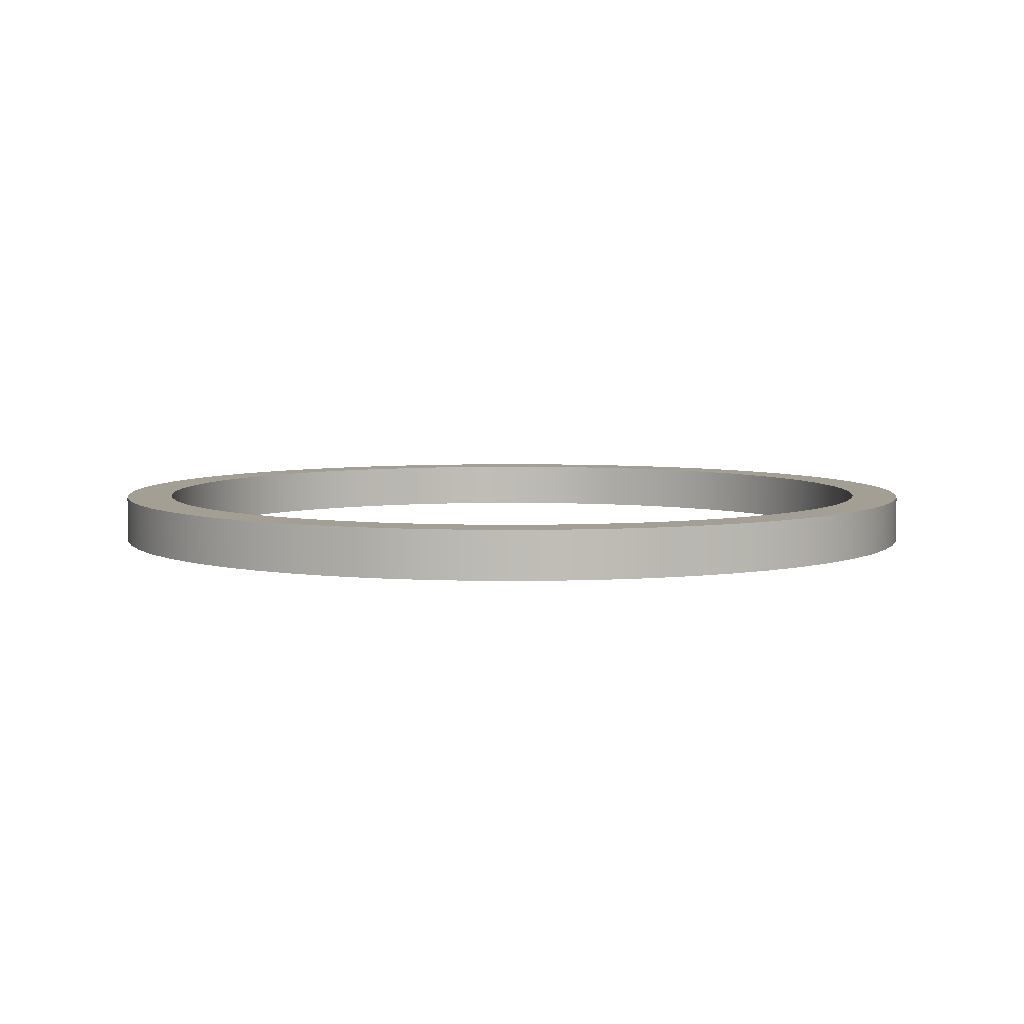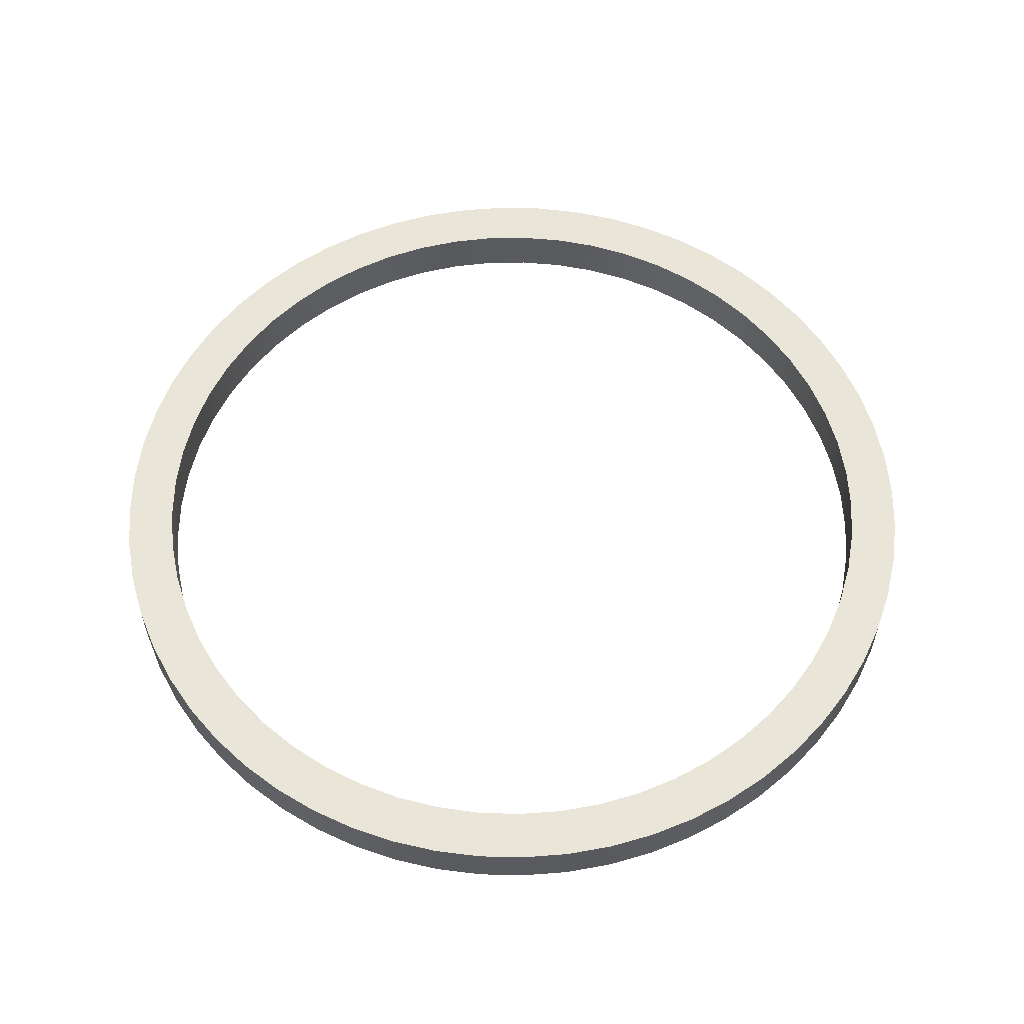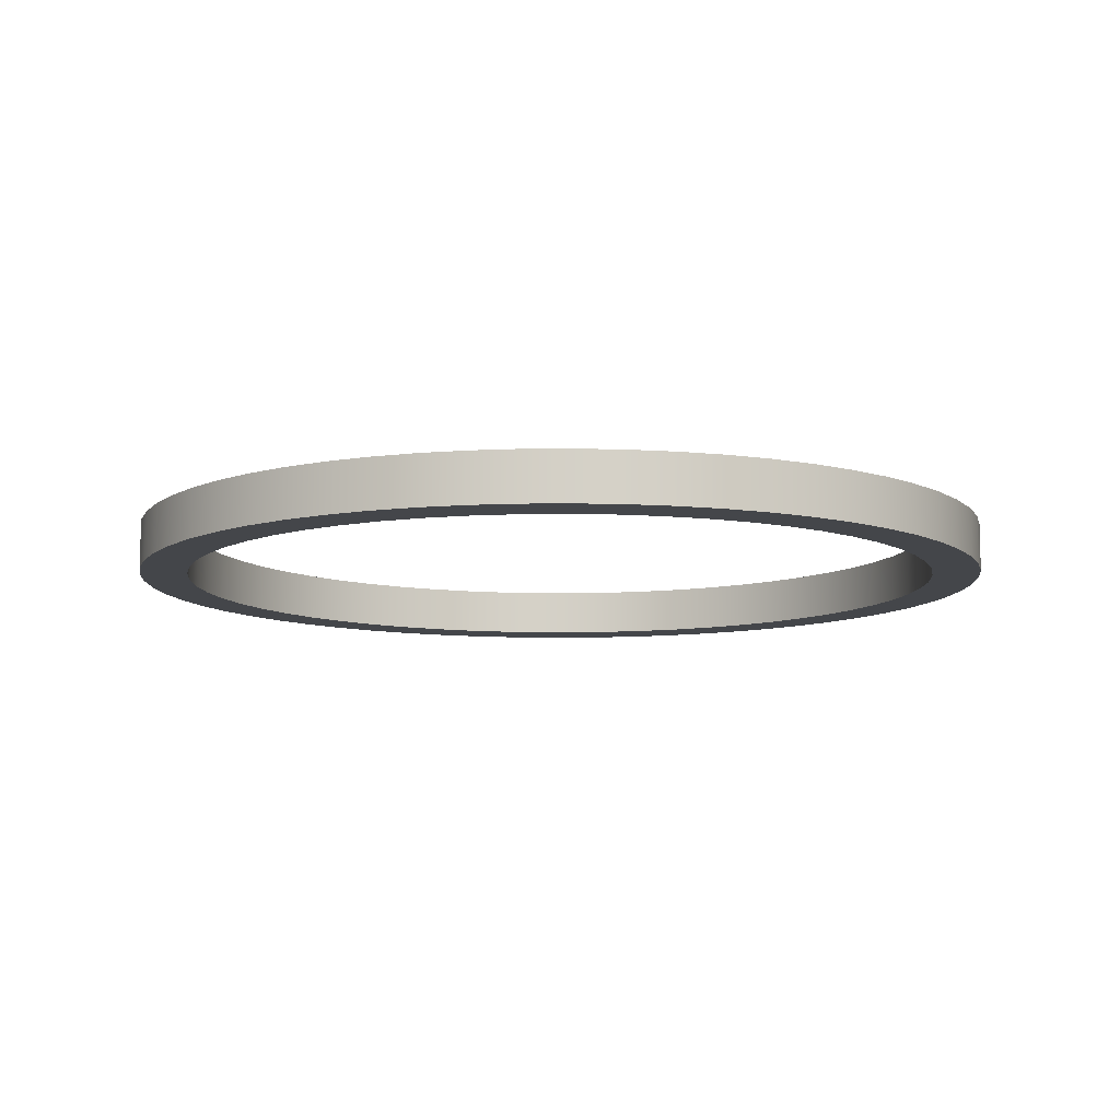
<metadata>
{"format":"obj","ext":"obj","renderer":"f3d","projection":"perspective","resolution":1024,"background":"white","views":[{"elev":5.4,"azim":-96.0,"up":"+Y"},{"elev":57.9,"azim":16.4,"up":"+Y"},{"elev":-9.6,"azim":136.6,"up":"+Y"}]}
</metadata>
<code>
v -1.6 0 1.959e-16
v -1.59 0 0.176
v -1.561 0 0.3499
v -1.513 0 0.5195
v -1.447 0 0.6828
v -1.363 0 0.8379
v -1.263 0 0.9827
v -1.147 0 1.116
v -1.017 0 1.235
v -0.8751 0 1.339
v -0.7225 0 1.428
v -0.561 0 1.498
v -0.3928 0 1.551
v -0.2198 0 1.585
v -0.04409 0 1.599
v 0.1321 0 1.595
v 0.3067 0 1.57
v 0.4776 0 1.527
v 0.6427 0 1.465
v 0.8 0 1.386
v 0.9476 0 1.289
v 1.084 0 1.177
v 1.207 0 1.051
v 1.315 0 0.9117
v 1.407 0 0.7615
v 1.482 0 0.6021
v 1.54 0 0.4354
v 1.578 0 0.2634
v 1.598 0 0.08814
v 1.598 0 -0.08814
v 1.578 0 -0.2634
v 1.54 0 -0.4354
v 1.482 0 -0.6021
v 1.407 0 -0.7615
v 1.315 0 -0.9117
v 1.207 0 -1.051
v 1.084 0 -1.177
v 0.9476 0 -1.289
v 0.8 0 -1.386
v 0.6427 0 -1.465
v 0.4776 0 -1.527
v 0.3067 0 -1.57
v 0.1321 0 -1.595
v -0.04409 0 -1.599
v -0.2198 0 -1.585
v -0.3928 0 -1.551
v -0.561 0 -1.498
v -0.7225 0 -1.428
v -0.8751 0 -1.339
v -1.017 0 -1.235
v -1.147 0 -1.116
v -1.263 0 -0.9827
v -1.363 0 -0.8379
v -1.447 0 -0.6828
v -1.513 0 -0.5195
v -1.561 0 -0.3499
v -1.59 0 -0.176
v -1.8 0 2.204e-16
v -1.79 0 -0.1882
v -1.761 0 -0.3742
v -1.712 0 -0.5562
v -1.644 0 -0.7321
v -1.559 0 -0.9
v -1.456 0 -1.058
v -1.338 0 -1.204
v -1.204 0 -1.338
v -1.058 0 -1.456
v -0.9 0 -1.559
v -0.7321 0 -1.644
v -0.5562 0 -1.712
v -0.3742 0 -1.761
v -0.1882 0 -1.79
v 1.102e-16 0 -1.8
v 0.1882 0 -1.79
v 0.3742 0 -1.761
v 0.5562 0 -1.712
v 0.7321 0 -1.644
v 0.9 0 -1.559
v 1.058 0 -1.456
v 1.204 0 -1.338
v 1.338 0 -1.204
v 1.456 0 -1.058
v 1.559 0 -0.9
v 1.644 0 -0.7321
v 1.712 0 -0.5562
v 1.761 0 -0.3742
v 1.79 0 -0.1882
v 1.8 0 0
v 1.79 0 0.1882
v 1.761 0 0.3742
v 1.712 0 0.5562
v 1.644 0 0.7321
v 1.559 0 0.9
v 1.456 0 1.058
v 1.338 0 1.204
v 1.204 0 1.338
v 1.058 0 1.456
v 0.9 0 1.559
v 0.7321 0 1.644
v 0.5562 0 1.712
v 0.3742 0 1.761
v 0.1882 0 1.79
v 1.102e-16 0 1.8
v -0.1882 0 1.79
v -0.3742 0 1.761
v -0.5562 0 1.712
v -0.7321 0 1.644
v -0.9 0 1.559
v -1.058 0 1.456
v -1.204 0 1.338
v -1.338 0 1.204
v -1.456 0 1.058
v -1.559 0 0.9
v -1.644 0 0.7321
v -1.712 0 0.5562
v -1.761 0 0.3742
v -1.79 0 0.1882
v -1.6 0.2 1.959e-16
v -1.59 0.2 -0.176
v -1.561 0.2 -0.3499
v -1.513 0.2 -0.5195
v -1.447 0.2 -0.6828
v -1.363 0.2 -0.8379
v -1.263 0.2 -0.9827
v -1.147 0.2 -1.116
v -1.017 0.2 -1.235
v -0.8751 0.2 -1.339
v -0.7225 0.2 -1.428
v -0.561 0.2 -1.498
v -0.3928 0.2 -1.551
v -0.2198 0.2 -1.585
v -0.04409 0.2 -1.599
v 0.1321 0.2 -1.595
v 0.3067 0.2 -1.57
v 0.4776 0.2 -1.527
v 0.6427 0.2 -1.465
v 0.8 0.2 -1.386
v 0.9476 0.2 -1.289
v 1.084 0.2 -1.177
v 1.207 0.2 -1.051
v 1.315 0.2 -0.9117
v 1.407 0.2 -0.7615
v 1.482 0.2 -0.6021
v 1.54 0.2 -0.4354
v 1.578 0.2 -0.2634
v 1.598 0.2 -0.08814
v 1.598 0.2 0.08814
v 1.578 0.2 0.2634
v 1.54 0.2 0.4354
v 1.482 0.2 0.6021
v 1.407 0.2 0.7615
v 1.315 0.2 0.9117
v 1.207 0.2 1.051
v 1.084 0.2 1.177
v 0.9476 0.2 1.289
v 0.8 0.2 1.386
v 0.6427 0.2 1.465
v 0.4776 0.2 1.527
v 0.3067 0.2 1.57
v 0.1321 0.2 1.595
v -0.04409 0.2 1.599
v -0.2198 0.2 1.585
v -0.3928 0.2 1.551
v -0.561 0.2 1.498
v -0.7225 0.2 1.428
v -0.8751 0.2 1.339
v -1.017 0.2 1.235
v -1.147 0.2 1.116
v -1.263 0.2 0.9827
v -1.363 0.2 0.8379
v -1.447 0.2 0.6828
v -1.513 0.2 0.5195
v -1.561 0.2 0.3499
v -1.59 0.2 0.176
v -1.8 0.2 2.204e-16
v -1.79 0.2 0.1882
v -1.761 0.2 0.3742
v -1.712 0.2 0.5562
v -1.644 0.2 0.7321
v -1.559 0.2 0.9
v -1.456 0.2 1.058
v -1.338 0.2 1.204
v -1.204 0.2 1.338
v -1.058 0.2 1.456
v -0.9 0.2 1.559
v -0.7321 0.2 1.644
v -0.5562 0.2 1.712
v -0.3742 0.2 1.761
v -0.1882 0.2 1.79
v 1.102e-16 0.2 1.8
v 0.1882 0.2 1.79
v 0.3742 0.2 1.761
v 0.5562 0.2 1.712
v 0.7321 0.2 1.644
v 0.9 0.2 1.559
v 1.058 0.2 1.456
v 1.204 0.2 1.338
v 1.338 0.2 1.204
v 1.456 0.2 1.058
v 1.559 0.2 0.9
v 1.644 0.2 0.7321
v 1.712 0.2 0.5562
v 1.761 0.2 0.3742
v 1.79 0.2 0.1882
v 1.8 0.2 0
v 1.79 0.2 -0.1882
v 1.761 0.2 -0.3742
v 1.712 0.2 -0.5562
v 1.644 0.2 -0.7321
v 1.559 0.2 -0.9
v 1.456 0.2 -1.058
v 1.338 0.2 -1.204
v 1.204 0.2 -1.338
v 1.058 0.2 -1.456
v 0.9 0.2 -1.559
v 0.7321 0.2 -1.644
v 0.5562 0.2 -1.712
v 0.3742 0.2 -1.761
v 0.1882 0.2 -1.79
v 1.102e-16 0.2 -1.8
v -0.1882 0.2 -1.79
v -0.3742 0.2 -1.761
v -0.5562 0.2 -1.712
v -0.7321 0.2 -1.644
v -0.9 0.2 -1.559
v -1.058 0.2 -1.456
v -1.204 0.2 -1.338
v -1.338 0.2 -1.204
v -1.456 0.2 -1.058
v -1.559 0.2 -0.9
v -1.644 0.2 -0.7321
v -1.712 0.2 -0.5562
v -1.761 0.2 -0.3742
v -1.79 0.2 -0.1882
v -1.6 0.2 1.959e-16
v -1.59 0.2 0.176
v -1.561 0.2 0.3499
v -1.513 0.2 0.5195
v -1.447 0.2 0.6828
v -1.363 0.2 0.8379
v -1.263 0.2 0.9827
v -1.147 0.2 1.116
v -1.017 0.2 1.235
v -0.8751 0.2 1.339
v -0.7225 0.2 1.428
v -0.561 0.2 1.498
v -0.3928 0.2 1.551
v -0.2198 0.2 1.585
v -0.04409 0.2 1.599
v 0.1321 0.2 1.595
v 0.3067 0.2 1.57
v 0.4776 0.2 1.527
v 0.6427 0.2 1.465
v 0.8 0.2 1.386
v 0.9476 0.2 1.289
v 1.084 0.2 1.177
v 1.207 0.2 1.051
v 1.315 0.2 0.9117
v 1.407 0.2 0.7615
v 1.482 0.2 0.6021
v 1.54 0.2 0.4354
v 1.578 0.2 0.2634
v 1.598 0.2 0.08814
v 1.598 0.2 -0.08814
v 1.578 0.2 -0.2634
v 1.54 0.2 -0.4354
v 1.482 0.2 -0.6021
v 1.407 0.2 -0.7615
v 1.315 0.2 -0.9117
v 1.207 0.2 -1.051
v 1.084 0.2 -1.177
v 0.9476 0.2 -1.289
v 0.8 0.2 -1.386
v 0.6427 0.2 -1.465
v 0.4776 0.2 -1.527
v 0.3067 0.2 -1.57
v 0.1321 0.2 -1.595
v -0.04409 0.2 -1.599
v -0.2198 0.2 -1.585
v -0.3928 0.2 -1.551
v -0.561 0.2 -1.498
v -0.7225 0.2 -1.428
v -0.8751 0.2 -1.339
v -1.017 0.2 -1.235
v -1.147 0.2 -1.116
v -1.263 0.2 -0.9827
v -1.363 0.2 -0.8379
v -1.447 0.2 -0.6828
v -1.513 0.2 -0.5195
v -1.561 0.2 -0.3499
v -1.59 0.2 -0.176
v -1.6 0 1.959e-16
v -1.59 0 -0.176
v -1.561 0 -0.3499
v -1.513 0 -0.5195
v -1.447 0 -0.6828
v -1.363 0 -0.8379
v -1.263 0 -0.9827
v -1.147 0 -1.116
v -1.017 0 -1.235
v -0.8751 0 -1.339
v -0.7225 0 -1.428
v -0.561 0 -1.498
v -0.3928 0 -1.551
v -0.2198 0 -1.585
v -0.04409 0 -1.599
v 0.1321 0 -1.595
v 0.3067 0 -1.57
v 0.4776 0 -1.527
v 0.6427 0 -1.465
v 0.8 0 -1.386
v 0.9476 0 -1.289
v 1.084 0 -1.177
v 1.207 0 -1.051
v 1.315 0 -0.9117
v 1.407 0 -0.7615
v 1.482 0 -0.6021
v 1.54 0 -0.4354
v 1.578 0 -0.2634
v 1.598 0 -0.08814
v 1.598 0 0.08814
v 1.578 0 0.2634
v 1.54 0 0.4354
v 1.482 0 0.6021
v 1.407 0 0.7615
v 1.315 0 0.9117
v 1.207 0 1.051
v 1.084 0 1.177
v 0.9476 0 1.289
v 0.8 0 1.386
v 0.6427 0 1.465
v 0.4776 0 1.527
v 0.3067 0 1.57
v 0.1321 0 1.595
v -0.04409 0 1.599
v -0.2198 0 1.585
v -0.3928 0 1.551
v -0.561 0 1.498
v -0.7225 0 1.428
v -0.8751 0 1.339
v -1.017 0 1.235
v -1.147 0 1.116
v -1.263 0 0.9827
v -1.363 0 0.8379
v -1.447 0 0.6828
v -1.513 0 0.5195
v -1.561 0 0.3499
v -1.59 0 0.176
v -1.6 0.2 1.959e-16
v -1.6 0 1.959e-16
v -1.8 0.2 2.204e-16
v -1.79 0.2 -0.1882
v -1.761 0.2 -0.3742
v -1.712 0.2 -0.5562
v -1.644 0.2 -0.7321
v -1.559 0.2 -0.9
v -1.456 0.2 -1.058
v -1.338 0.2 -1.204
v -1.204 0.2 -1.338
v -1.058 0.2 -1.456
v -0.9 0.2 -1.559
v -0.7321 0.2 -1.644
v -0.5562 0.2 -1.712
v -0.3742 0.2 -1.761
v -0.1882 0.2 -1.79
v 1.102e-16 0.2 -1.8
v 0.1882 0.2 -1.79
v 0.3742 0.2 -1.761
v 0.5562 0.2 -1.712
v 0.7321 0.2 -1.644
v 0.9 0.2 -1.559
v 1.058 0.2 -1.456
v 1.204 0.2 -1.338
v 1.338 0.2 -1.204
v 1.456 0.2 -1.058
v 1.559 0.2 -0.9
v 1.644 0.2 -0.7321
v 1.712 0.2 -0.5562
v 1.761 0.2 -0.3742
v 1.79 0.2 -0.1882
v 1.8 0.2 0
v 1.79 0.2 0.1882
v 1.761 0.2 0.3742
v 1.712 0.2 0.5562
v 1.644 0.2 0.7321
v 1.559 0.2 0.9
v 1.456 0.2 1.058
v 1.338 0.2 1.204
v 1.204 0.2 1.338
v 1.058 0.2 1.456
v 0.9 0.2 1.559
v 0.7321 0.2 1.644
v 0.5562 0.2 1.712
v 0.3742 0.2 1.761
v 0.1882 0.2 1.79
v 1.102e-16 0.2 1.8
v -0.1882 0.2 1.79
v -0.3742 0.2 1.761
v -0.5562 0.2 1.712
v -0.7321 0.2 1.644
v -0.9 0.2 1.559
v -1.058 0.2 1.456
v -1.204 0.2 1.338
v -1.338 0.2 1.204
v -1.456 0.2 1.058
v -1.559 0.2 0.9
v -1.644 0.2 0.7321
v -1.712 0.2 0.5562
v -1.761 0.2 0.3742
v -1.79 0.2 0.1882
v -1.8 0 2.204e-16
v -1.79 0 0.1882
v -1.761 0 0.3742
v -1.712 0 0.5562
v -1.644 0 0.7321
v -1.559 0 0.9
v -1.456 0 1.058
v -1.338 0 1.204
v -1.204 0 1.338
v -1.058 0 1.456
v -0.9 0 1.559
v -0.7321 0 1.644
v -0.5562 0 1.712
v -0.3742 0 1.761
v -0.1882 0 1.79
v 1.102e-16 0 1.8
v 0.1882 0 1.79
v 0.3742 0 1.761
v 0.5562 0 1.712
v 0.7321 0 1.644
v 0.9 0 1.559
v 1.058 0 1.456
v 1.204 0 1.338
v 1.338 0 1.204
v 1.456 0 1.058
v 1.559 0 0.9
v 1.644 0 0.7321
v 1.712 0 0.5562
v 1.761 0 0.3742
v 1.79 0 0.1882
v 1.8 0 0
v 1.79 0 -0.1882
v 1.761 0 -0.3742
v 1.712 0 -0.5562
v 1.644 0 -0.7321
v 1.559 0 -0.9
v 1.456 0 -1.058
v 1.338 0 -1.204
v 1.204 0 -1.338
v 1.058 0 -1.456
v 0.9 0 -1.559
v 0.7321 0 -1.644
v 0.5562 0 -1.712
v 0.3742 0 -1.761
v 0.1882 0 -1.79
v 1.102e-16 0 -1.8
v -0.1882 0 -1.79
v -0.3742 0 -1.761
v -0.5562 0 -1.712
v -0.7321 0 -1.644
v -0.9 0 -1.559
v -1.058 0 -1.456
v -1.204 0 -1.338
v -1.338 0 -1.204
v -1.456 0 -1.058
v -1.559 0 -0.9
v -1.644 0 -0.7321
v -1.712 0 -0.5562
v -1.761 0 -0.3742
v -1.79 0 -0.1882
v -1.8 0 2.204e-16
v -1.8 0.2 2.204e-16
f 2 117 1
f 1 117 58
f 1 58 59
f 117 2 116
f 116 2 3
f 116 3 115
f 115 3 4
f 115 4 114
f 114 4 5
f 114 5 113
f 113 5 6
f 113 6 112
f 112 6 7
f 112 7 111
f 111 7 8
f 111 8 110
f 110 8 9
f 110 9 109
f 109 9 10
f 109 10 108
f 108 10 11
f 108 11 107
f 107 11 12
f 107 12 106
f 106 12 13
f 106 13 105
f 105 13 14
f 105 14 104
f 104 14 15
f 104 15 103
f 103 15 16
f 103 16 102
f 102 16 17
f 102 17 101
f 101 17 18
f 101 18 100
f 100 18 19
f 100 19 99
f 99 19 20
f 99 20 98
f 98 20 97
f 97 20 21
f 97 21 96
f 96 21 22
f 96 22 95
f 95 22 23
f 95 23 94
f 94 23 24
f 94 24 93
f 93 24 25
f 93 25 92
f 92 25 26
f 92 26 91
f 91 26 27
f 91 27 90
f 90 27 28
f 90 28 89
f 89 28 29
f 89 29 88
f 88 29 30
f 88 30 87
f 87 30 31
f 87 31 86
f 86 31 32
f 86 32 85
f 85 32 33
f 85 33 84
f 84 33 34
f 84 34 83
f 83 34 35
f 83 35 82
f 82 35 36
f 82 36 81
f 81 36 37
f 81 37 80
f 80 37 38
f 80 38 79
f 79 38 39
f 79 39 78
f 78 39 77
f 77 39 40
f 77 40 76
f 76 40 41
f 76 41 75
f 75 41 42
f 75 42 74
f 74 42 43
f 74 43 73
f 73 43 44
f 73 44 72
f 72 44 45
f 72 45 71
f 71 45 46
f 71 46 70
f 70 46 47
f 70 47 69
f 69 47 48
f 69 48 68
f 68 48 49
f 68 49 67
f 67 49 50
f 67 50 66
f 66 50 51
f 66 51 65
f 65 51 52
f 65 52 64
f 64 52 53
f 64 53 63
f 63 53 54
f 63 54 62
f 62 54 55
f 62 55 61
f 61 55 56
f 61 56 60
f 60 56 57
f 60 57 59
f 59 57 1
f 119 234 118
f 118 234 175
f 118 175 176
f 234 119 233
f 233 119 120
f 233 120 232
f 232 120 121
f 232 121 231
f 231 121 122
f 231 122 230
f 230 122 123
f 230 123 229
f 229 123 124
f 229 124 228
f 228 124 125
f 228 125 227
f 227 125 126
f 227 126 226
f 226 126 127
f 226 127 225
f 225 127 128
f 225 128 224
f 224 128 129
f 224 129 223
f 223 129 130
f 223 130 222
f 222 130 131
f 222 131 221
f 221 131 132
f 221 132 220
f 220 132 133
f 220 133 219
f 219 133 134
f 219 134 218
f 218 134 135
f 218 135 217
f 217 135 136
f 217 136 216
f 216 136 137
f 216 137 215
f 215 137 214
f 214 137 138
f 214 138 213
f 213 138 139
f 213 139 212
f 212 139 140
f 212 140 211
f 211 140 141
f 211 141 210
f 210 141 142
f 210 142 209
f 209 142 143
f 209 143 208
f 208 143 144
f 208 144 207
f 207 144 145
f 207 145 206
f 206 145 146
f 206 146 205
f 205 146 147
f 205 147 204
f 204 147 148
f 204 148 203
f 203 148 149
f 203 149 202
f 202 149 150
f 202 150 201
f 201 150 151
f 201 151 200
f 200 151 152
f 200 152 199
f 199 152 153
f 199 153 198
f 198 153 154
f 198 154 197
f 197 154 155
f 197 155 196
f 196 155 156
f 196 156 195
f 195 156 194
f 194 156 157
f 194 157 193
f 193 157 158
f 193 158 192
f 192 158 159
f 192 159 191
f 191 159 160
f 191 160 190
f 190 160 161
f 190 161 189
f 189 161 162
f 189 162 188
f 188 162 163
f 188 163 187
f 187 163 164
f 187 164 186
f 186 164 165
f 186 165 185
f 185 165 166
f 185 166 184
f 184 166 167
f 184 167 183
f 183 167 168
f 183 168 182
f 182 168 169
f 182 169 181
f 181 169 170
f 181 170 180
f 180 170 171
f 180 171 179
f 179 171 172
f 179 172 178
f 178 172 173
f 178 173 177
f 177 173 174
f 177 174 176
f 176 174 118
f 236 348 235
f 235 348 350
f 349 292 291
f 291 292 293
f 291 293 290
f 290 293 294
f 290 294 289
f 289 294 295
f 289 295 288
f 288 295 296
f 288 296 287
f 287 296 297
f 287 297 286
f 286 297 298
f 286 298 285
f 285 298 299
f 285 299 284
f 284 299 300
f 284 300 283
f 283 300 301
f 283 301 282
f 282 301 302
f 282 302 281
f 281 302 303
f 281 303 280
f 280 303 304
f 280 304 279
f 279 304 305
f 279 305 278
f 278 305 306
f 278 306 277
f 277 306 307
f 277 307 276
f 276 307 308
f 276 308 275
f 275 308 309
f 275 309 274
f 274 309 310
f 274 310 273
f 273 310 311
f 273 311 272
f 272 311 312
f 272 312 271
f 271 312 313
f 271 313 270
f 270 313 314
f 270 314 269
f 269 314 315
f 269 315 268
f 268 315 316
f 268 316 267
f 267 316 317
f 267 317 266
f 266 317 318
f 266 318 265
f 265 318 319
f 265 319 264
f 264 319 320
f 264 320 263
f 263 320 321
f 263 321 262
f 262 321 322
f 262 322 261
f 261 322 323
f 261 323 260
f 260 323 324
f 260 324 259
f 259 324 325
f 259 325 258
f 258 325 326
f 258 326 257
f 257 326 327
f 257 327 256
f 256 327 328
f 256 328 255
f 255 328 329
f 255 329 254
f 254 329 330
f 254 330 253
f 253 330 331
f 253 331 252
f 252 331 332
f 252 332 251
f 251 332 333
f 251 333 250
f 250 333 334
f 250 334 249
f 249 334 335
f 249 335 248
f 248 335 336
f 248 336 247
f 247 336 337
f 247 337 246
f 246 337 338
f 246 338 245
f 245 338 339
f 245 339 244
f 244 339 340
f 244 340 243
f 243 340 341
f 243 341 242
f 242 341 342
f 242 342 241
f 241 342 343
f 241 343 240
f 240 343 344
f 240 344 239
f 239 344 345
f 239 345 238
f 238 345 346
f 238 346 237
f 237 346 347
f 237 347 236
f 236 347 348
f 352 470 351
f 351 470 471
f 472 411 410
f 410 411 412
f 410 412 409
f 409 412 413
f 409 413 408
f 408 413 414
f 408 414 407
f 407 414 415
f 407 415 406
f 406 415 416
f 406 416 405
f 405 416 417
f 405 417 404
f 404 417 418
f 404 418 403
f 403 418 419
f 403 419 402
f 402 419 420
f 402 420 401
f 401 420 421
f 401 421 400
f 400 421 422
f 400 422 399
f 399 422 423
f 399 423 398
f 398 423 424
f 398 424 397
f 397 424 425
f 397 425 396
f 396 425 426
f 396 426 395
f 395 426 427
f 395 427 394
f 394 427 428
f 394 428 393
f 393 428 429
f 393 429 392
f 392 429 430
f 392 430 391
f 391 430 431
f 391 431 390
f 390 431 432
f 390 432 389
f 389 432 433
f 389 433 388
f 388 433 434
f 388 434 387
f 387 434 435
f 387 435 386
f 386 435 436
f 386 436 385
f 385 436 437
f 385 437 384
f 384 437 438
f 384 438 383
f 383 438 439
f 383 439 382
f 382 439 440
f 382 440 381
f 381 440 441
f 381 441 380
f 380 441 442
f 380 442 379
f 379 442 443
f 379 443 378
f 378 443 444
f 378 444 377
f 377 444 445
f 377 445 376
f 376 445 446
f 376 446 375
f 375 446 447
f 375 447 374
f 374 447 448
f 374 448 373
f 373 448 449
f 373 449 372
f 372 449 450
f 372 450 371
f 371 450 451
f 371 451 370
f 370 451 452
f 370 452 369
f 369 452 453
f 369 453 368
f 368 453 454
f 368 454 367
f 367 454 455
f 367 455 366
f 366 455 456
f 366 456 365
f 365 456 457
f 365 457 364
f 364 457 458
f 364 458 363
f 363 458 459
f 363 459 362
f 362 459 460
f 362 460 361
f 361 460 461
f 361 461 360
f 360 461 462
f 360 462 359
f 359 462 463
f 359 463 358
f 358 463 464
f 358 464 357
f 357 464 465
f 357 465 356
f 356 465 466
f 356 466 355
f 355 466 467
f 355 467 354
f 354 467 468
f 354 468 353
f 353 468 469
f 353 469 352
f 352 469 470

</code>
